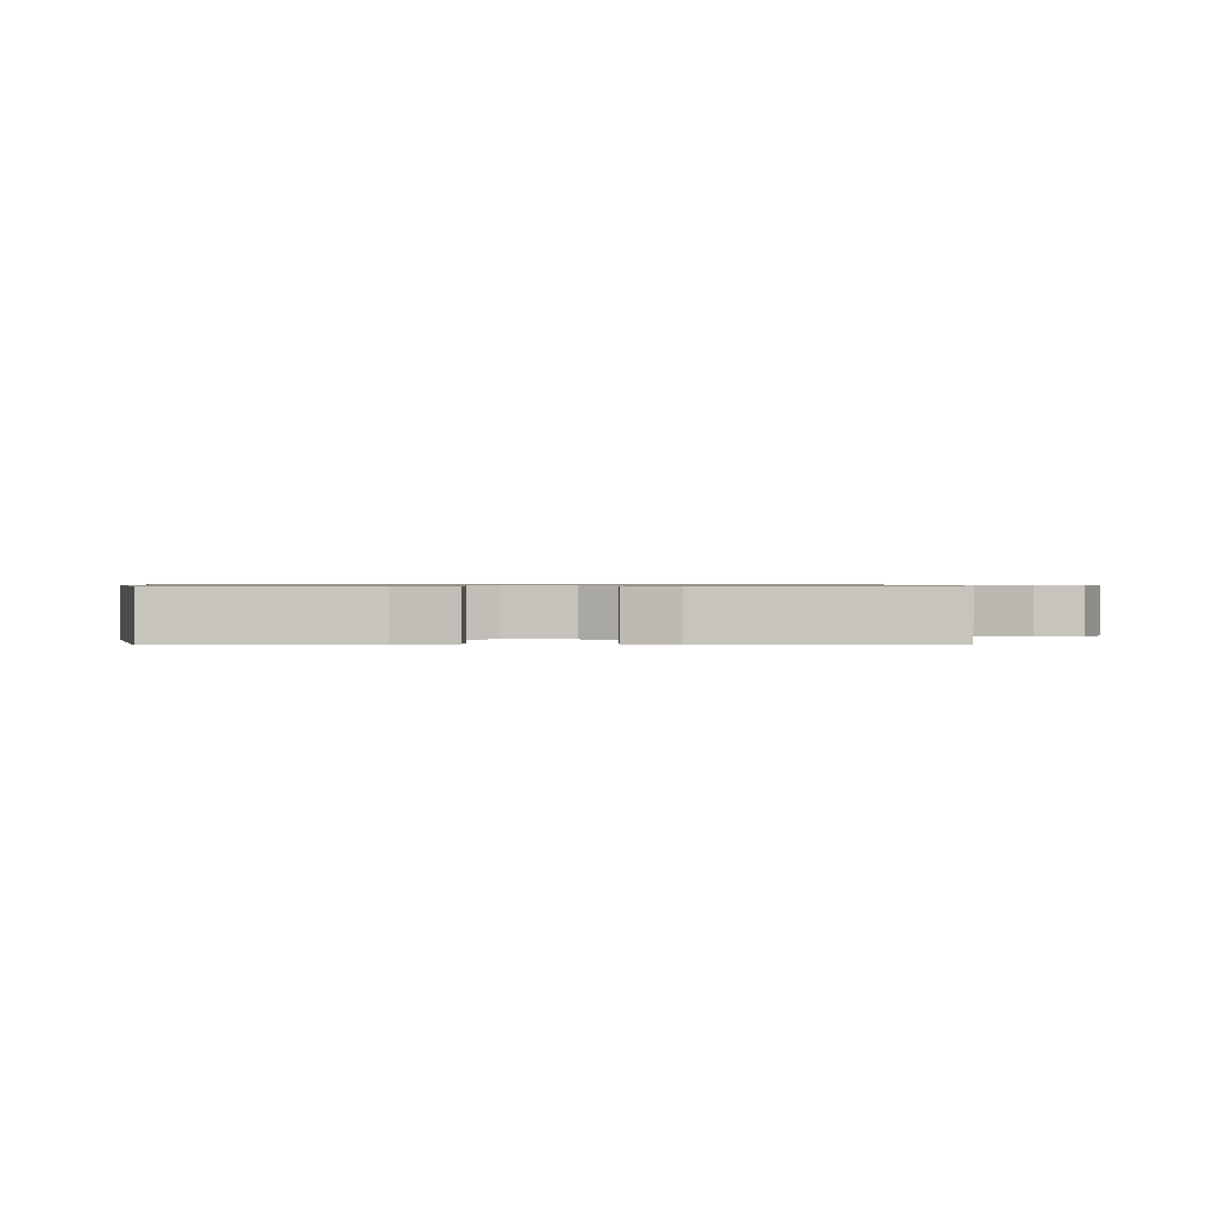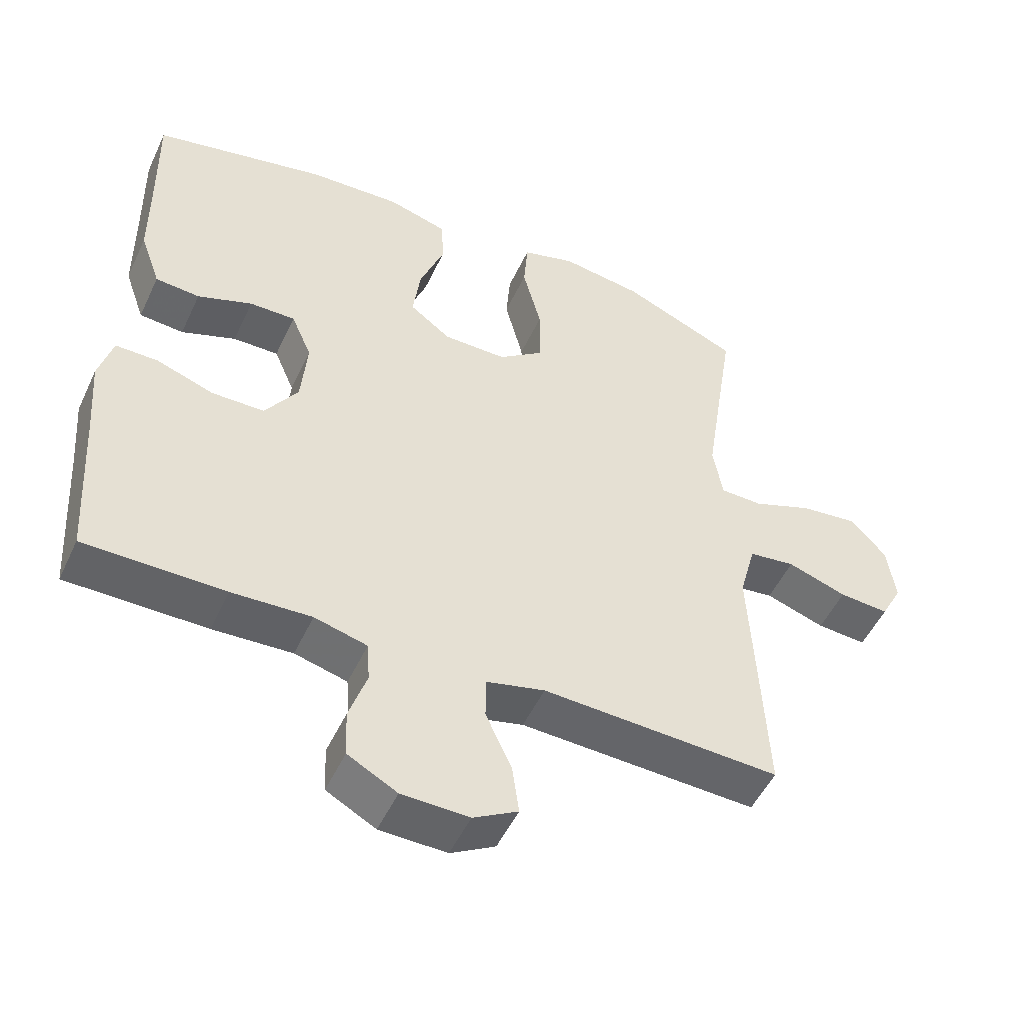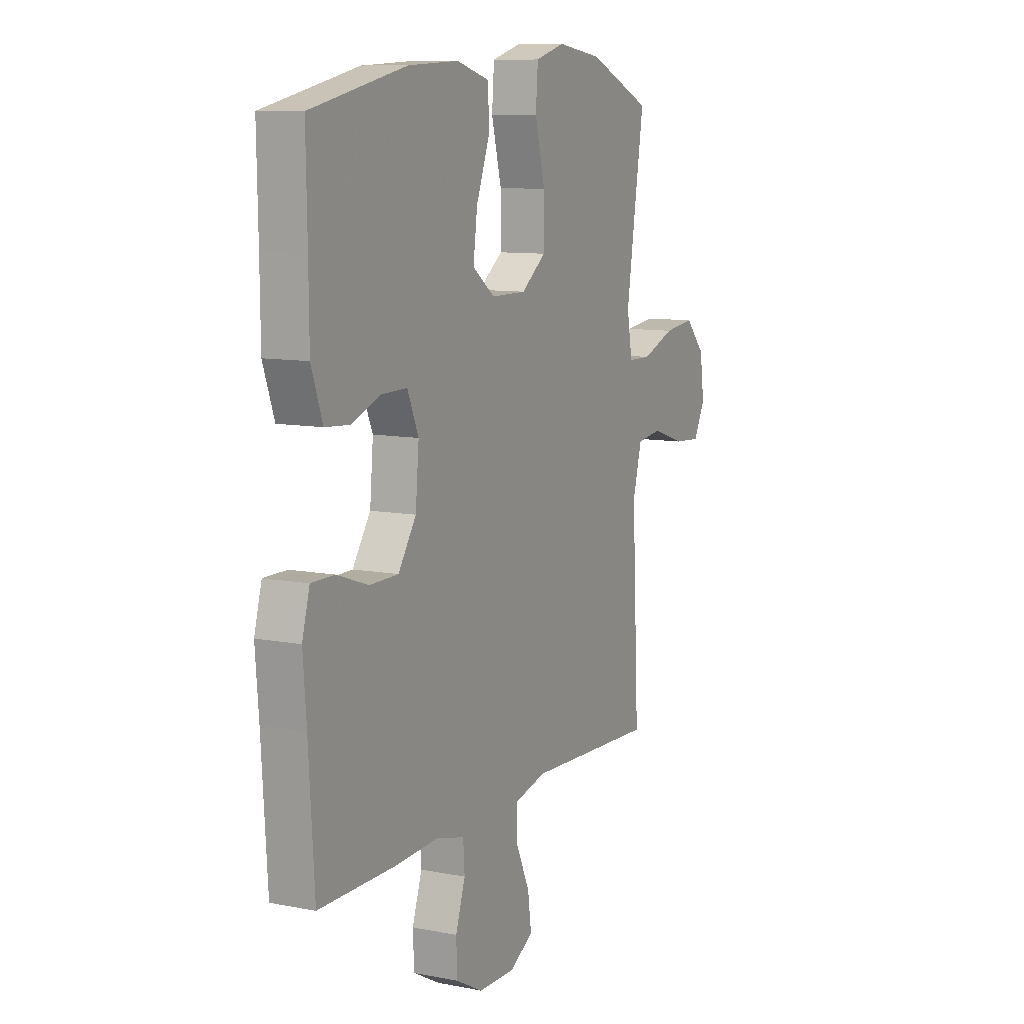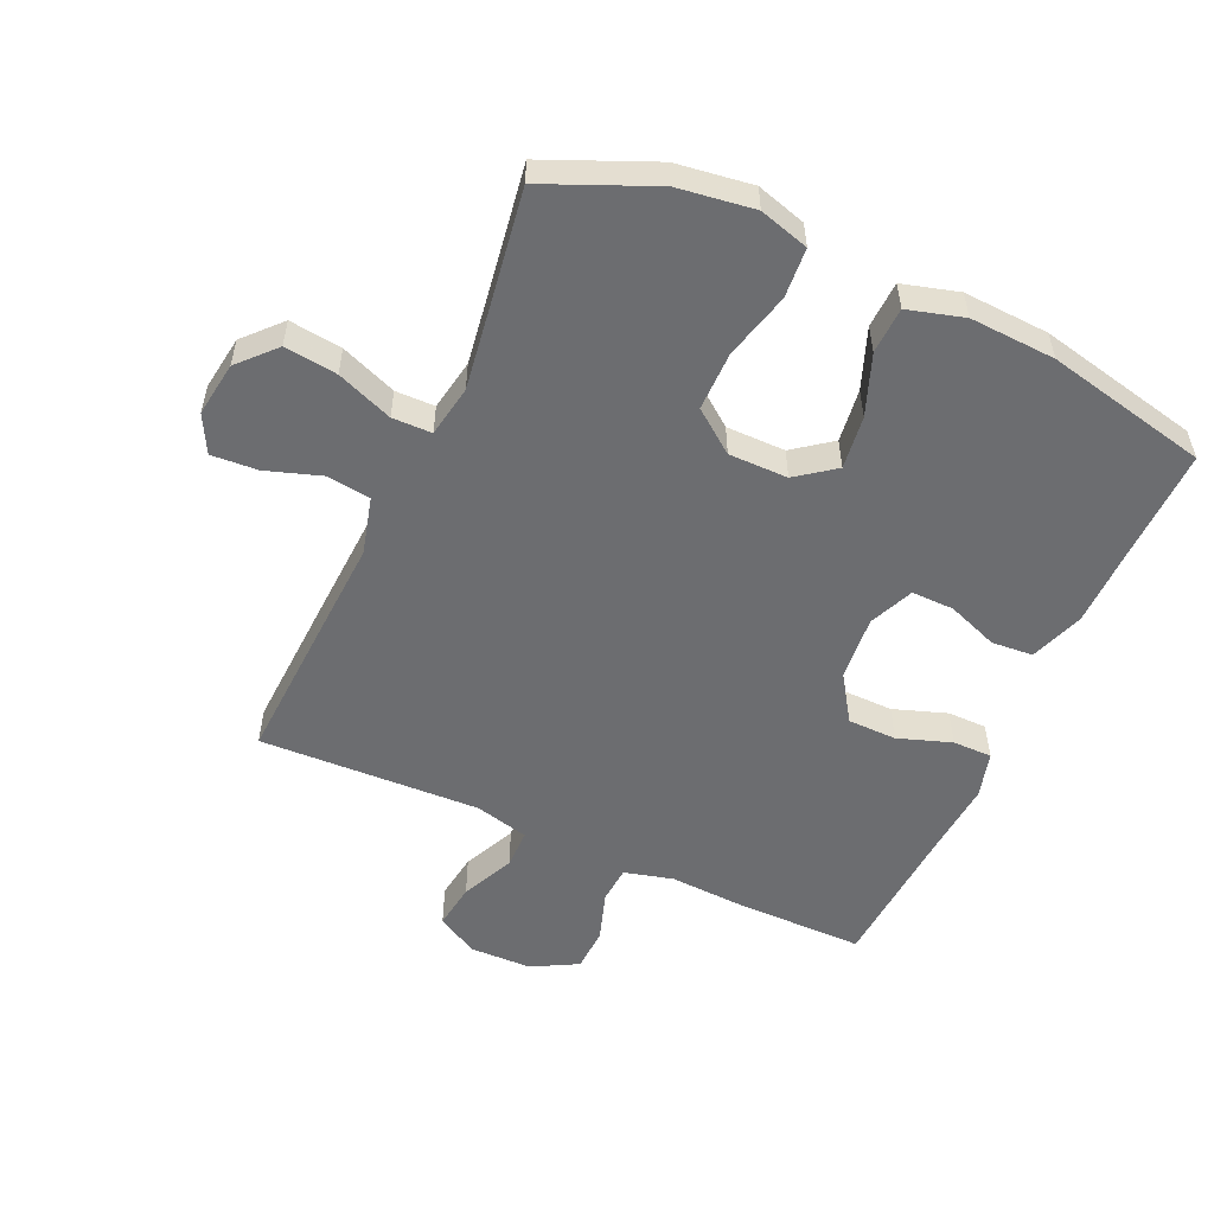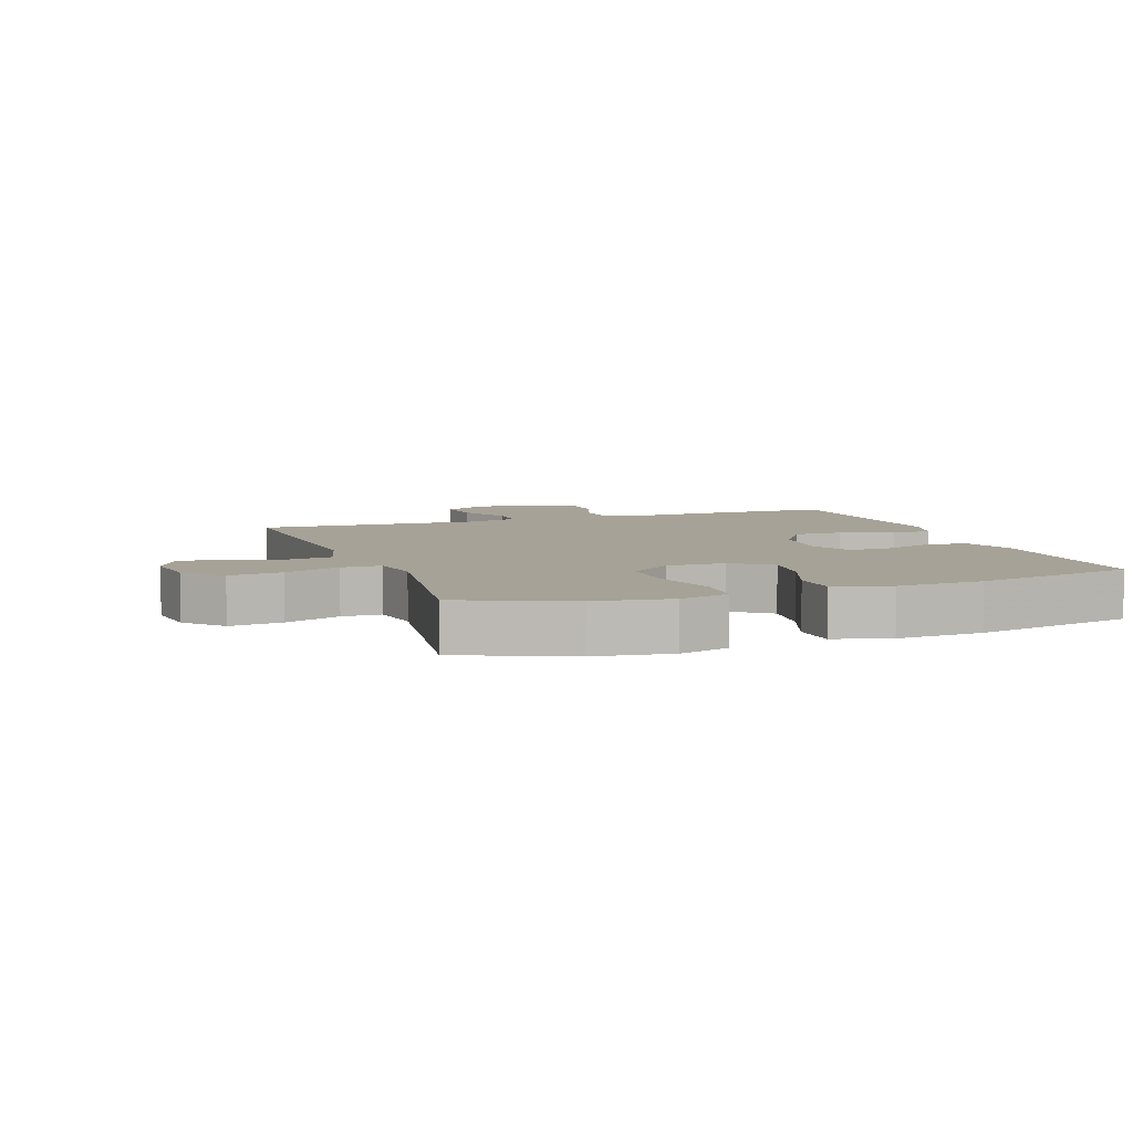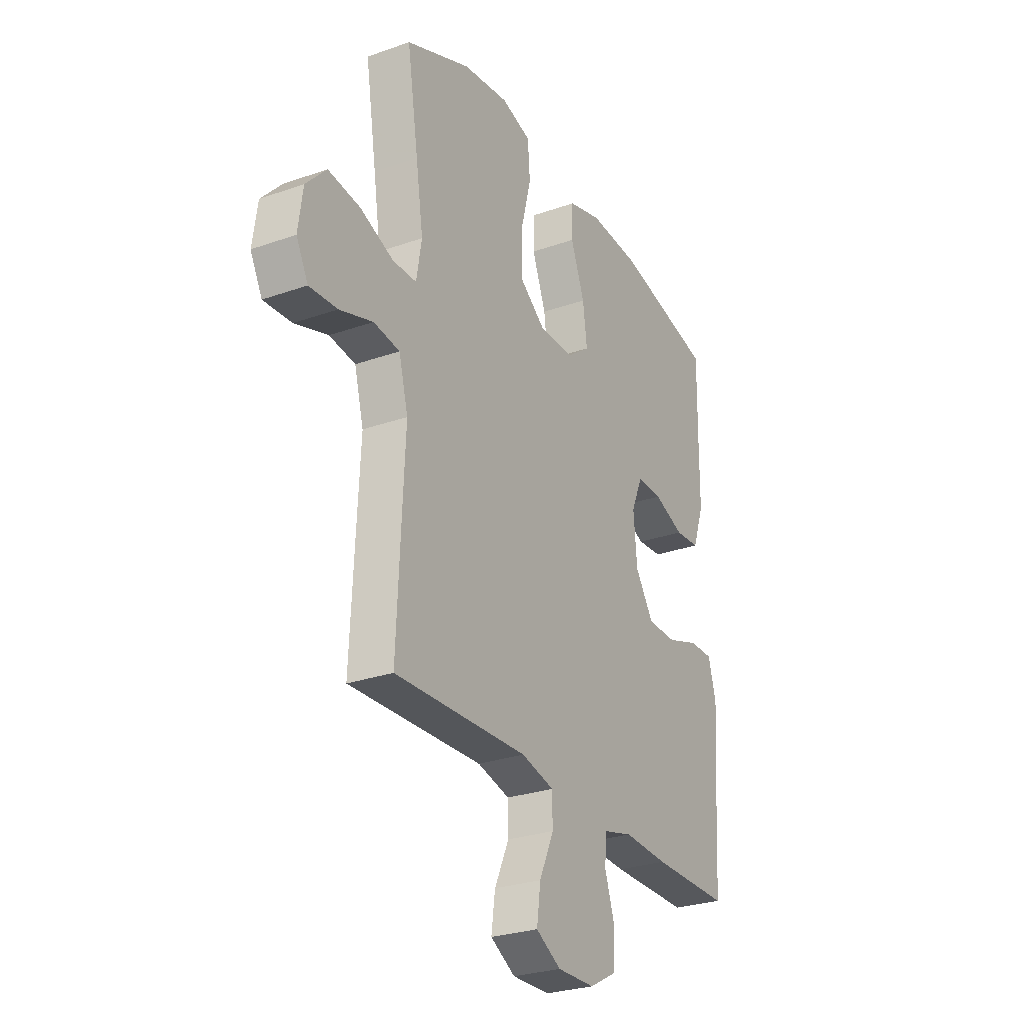
<metadata>
{"format":"obj","ext":"obj","renderer":"f3d","projection":"perspective","resolution":1024,"background":"white","views":[{"elev":0.7,"azim":87.9,"up":"+Y"},{"elev":-50.9,"azim":155.4,"up":"+Z"},{"elev":9.8,"azim":116.8,"up":"+Z"},{"elev":-54.0,"azim":-24.4,"up":"+Y"},{"elev":6.5,"azim":-19.7,"up":"+Y"},{"elev":-27.8,"azim":-61.7,"up":"+Z"}]}
</metadata>
<code>
v 0.5 0.07 -0.5
v 0.295 0.07 -0.5
v 0.179 0.07 -0.494
v 0.102 0.07 -0.514
v 0.098 0.07 -0.573
v 0.124 0.07 -0.651
v 0.121 0.07 -0.72
v 0.049 0.07 -0.759
v -0.049 0.07 -0.761
v -0.114 0.07 -0.724
v -0.104 0.07 -0.652
v -0.066 0.07 -0.569
v -0.067 0.07 -0.507
v -0.152 0.07 -0.486
v -0.5 0.07 -0.5
v -0.488 0.07 -0.253
v -0.481 0.07 -0.118
v -0.505 0.07 -0.028
v -0.573 0.07 -0.019
v -0.66 0.07 -0.048
v -0.733 0.07 -0.053
v -0.764 0.07 0.006
v -0.752 0.07 0.092
v -0.699 0.07 0.149
v -0.616 0.07 0.139
v -0.528 0.07 0.105
v -0.466 0.07 0.106
v -0.452 0.07 0.187
v -0.471 0.07 0.313
v -0.5 0.07 0.5
v -0.33 0.07 0.573
v -0.21 0.07 0.59
v -0.132 0.07 0.567
v -0.126 0.07 0.489
v -0.153 0.07 0.384
v -0.153 0.07 0.291
v -0.087 0.07 0.241
v 0.006 0.07 0.241
v 0.066 0.07 0.286
v 0.055 0.07 0.37
v 0.019 0.07 0.465
v 0.022 0.07 0.538
v 0.11 0.07 0.563
v 0.245 0.07 0.556
v 0.5 0.07 0.5
v 0.497 0.07 0.329
v 0.496 0.07 0.199
v 0.466 0.07 0.114
v 0.401 0.07 0.109
v 0.321 0.07 0.139
v 0.254 0.07 0.14
v 0.224 0.07 0.07
v 0.233 0.07 -0.032
v 0.281 0.07 -0.104
v 0.358 0.07 -0.105
v 0.442 0.07 -0.076
v 0.504 0.07 -0.076
v 0.524 0.07 -0.149
v 0.515 0.07 -0.263
v 0.5 0 -0.5
v 0.295 0 -0.5
v 0.179 0 -0.494
v 0.102 0 -0.514
v 0.098 0 -0.573
v 0.124 0 -0.651
v 0.121 0 -0.72
v 0.049 0 -0.759
v -0.049 0 -0.761
v -0.114 0 -0.724
v -0.104 0 -0.652
v -0.066 0 -0.569
v -0.067 0 -0.507
v -0.152 0 -0.486
v -0.5 0 -0.5
v -0.488 0 -0.253
v -0.481 0 -0.118
v -0.505 0 -0.028
v -0.573 0 -0.019
v -0.66 0 -0.048
v -0.733 0 -0.053
v -0.764 0 0.006
v -0.752 0 0.092
v -0.699 0 0.149
v -0.616 0 0.139
v -0.528 0 0.105
v -0.466 0 0.106
v -0.452 0 0.187
v -0.471 0 0.313
v -0.5 0 0.5
v -0.33 0 0.573
v -0.21 0 0.59
v -0.132 0 0.567
v -0.126 0 0.489
v -0.153 0 0.384
v -0.153 0 0.291
v -0.087 0 0.241
v 0.006 0 0.241
v 0.066 0 0.286
v 0.055 0 0.37
v 0.019 0 0.465
v 0.022 0 0.538
v 0.11 0 0.563
v 0.245 0 0.556
v 0.5 0 0.5
v 0.497 0 0.329
v 0.496 0 0.199
v 0.466 0 0.114
v 0.401 0 0.109
v 0.321 0 0.139
v 0.254 0 0.14
v 0.224 0 0.07
v 0.233 0 -0.032
v 0.281 0 -0.104
v 0.358 0 -0.105
v 0.442 0 -0.076
v 0.504 0 -0.076
v 0.524 0 -0.149
v 0.515 0 -0.263
f 57 58 59
f 56 57 59
f 55 56 59
f 1 2 3
f 59 1 3
f 55 59 3
f 54 55 3
f 53 54 3 4
f 52 53 4
f 48 49 50
f 47 48 50
f 46 47 50
f 46 50 51
f 45 46 51
f 44 45 51
f 43 44 51
f 42 43 51
f 41 42 51
f 40 41 51
f 39 40 51 52
f 33 34 35
f 32 33 35
f 31 32 35
f 30 31 35
f 29 30 35
f 28 29 35 36
f 27 28 36 37
f 24 25 26
f 23 24 26
f 22 23 26
f 21 22 26
f 20 21 26
f 19 20 26
f 18 19 26 27
f 27 37 38
f 18 27 38
f 17 18 38
f 16 17 38
f 15 16 38
f 14 15 38
f 10 11 12
f 9 10 12
f 8 9 12
f 7 8 12
f 6 7 12
f 5 6 12
f 4 5 12 13
f 38 39 52
f 14 38 52
f 13 14 52
f 4 13 52
f 118 117 116
f 118 116 115
f 118 115 114
f 62 61 60
f 62 60 118
f 62 118 114
f 62 114 113
f 63 62 113 112
f 63 112 111
f 109 108 107
f 109 107 106
f 109 106 105
f 110 109 105
f 110 105 104
f 110 104 103
f 110 103 102
f 110 102 101
f 110 101 100
f 110 100 99
f 111 110 99 98
f 94 93 92
f 94 92 91
f 94 91 90
f 94 90 89
f 94 89 88
f 95 94 88 87
f 96 95 87 86
f 85 84 83
f 85 83 82
f 85 82 81
f 85 81 80
f 85 80 79
f 85 79 78
f 86 85 78 77
f 97 96 86
f 97 86 77
f 97 77 76
f 97 76 75
f 97 75 74
f 97 74 73
f 71 70 69
f 71 69 68
f 71 68 67
f 71 67 66
f 71 66 65
f 71 65 64
f 72 71 64 63
f 111 98 97
f 111 97 73
f 111 73 72
f 111 72 63
f 1 60 61 2
f 2 61 62 3
f 3 62 63 4
f 4 63 64 5
f 5 64 65 6
f 6 65 66 7
f 7 66 67 8
f 8 67 68 9
f 9 68 69 10
f 10 69 70 11
f 11 70 71 12
f 12 71 72 13
f 13 72 73 14
f 14 73 74 15
f 15 74 75 16
f 16 75 76 17
f 17 76 77 18
f 18 77 78 19
f 19 78 79 20
f 20 79 80 21
f 21 80 81 22
f 22 81 82 23
f 23 82 83 24
f 24 83 84 25
f 25 84 85 26
f 26 85 86 27
f 27 86 87 28
f 28 87 88 29
f 29 88 89 30
f 30 89 90 31
f 31 90 91 32
f 32 91 92 33
f 33 92 93 34
f 34 93 94 35
f 35 94 95 36
f 36 95 96 37
f 37 96 97 38
f 38 97 98 39
f 39 98 99 40
f 40 99 100 41
f 41 100 101 42
f 42 101 102 43
f 43 102 103 44
f 44 103 104 45
f 45 104 105 46
f 46 105 106 47
f 47 106 107 48
f 48 107 108 49
f 49 108 109 50
f 50 109 110 51
f 51 110 111 52
f 52 111 112 53
f 53 112 113 54
f 54 113 114 55
f 55 114 115 56
f 56 115 116 57
f 57 116 117 58
f 58 117 118 59
f 59 118 60 1

</code>
